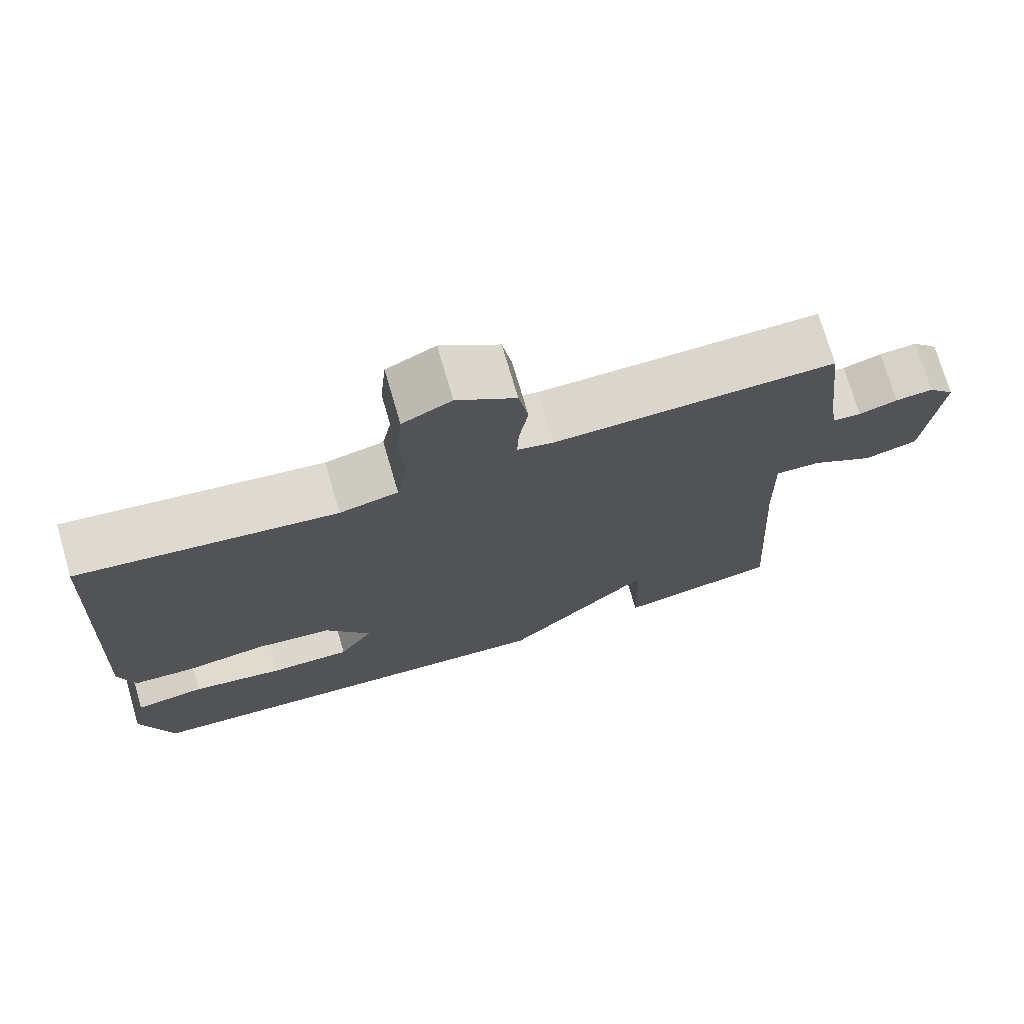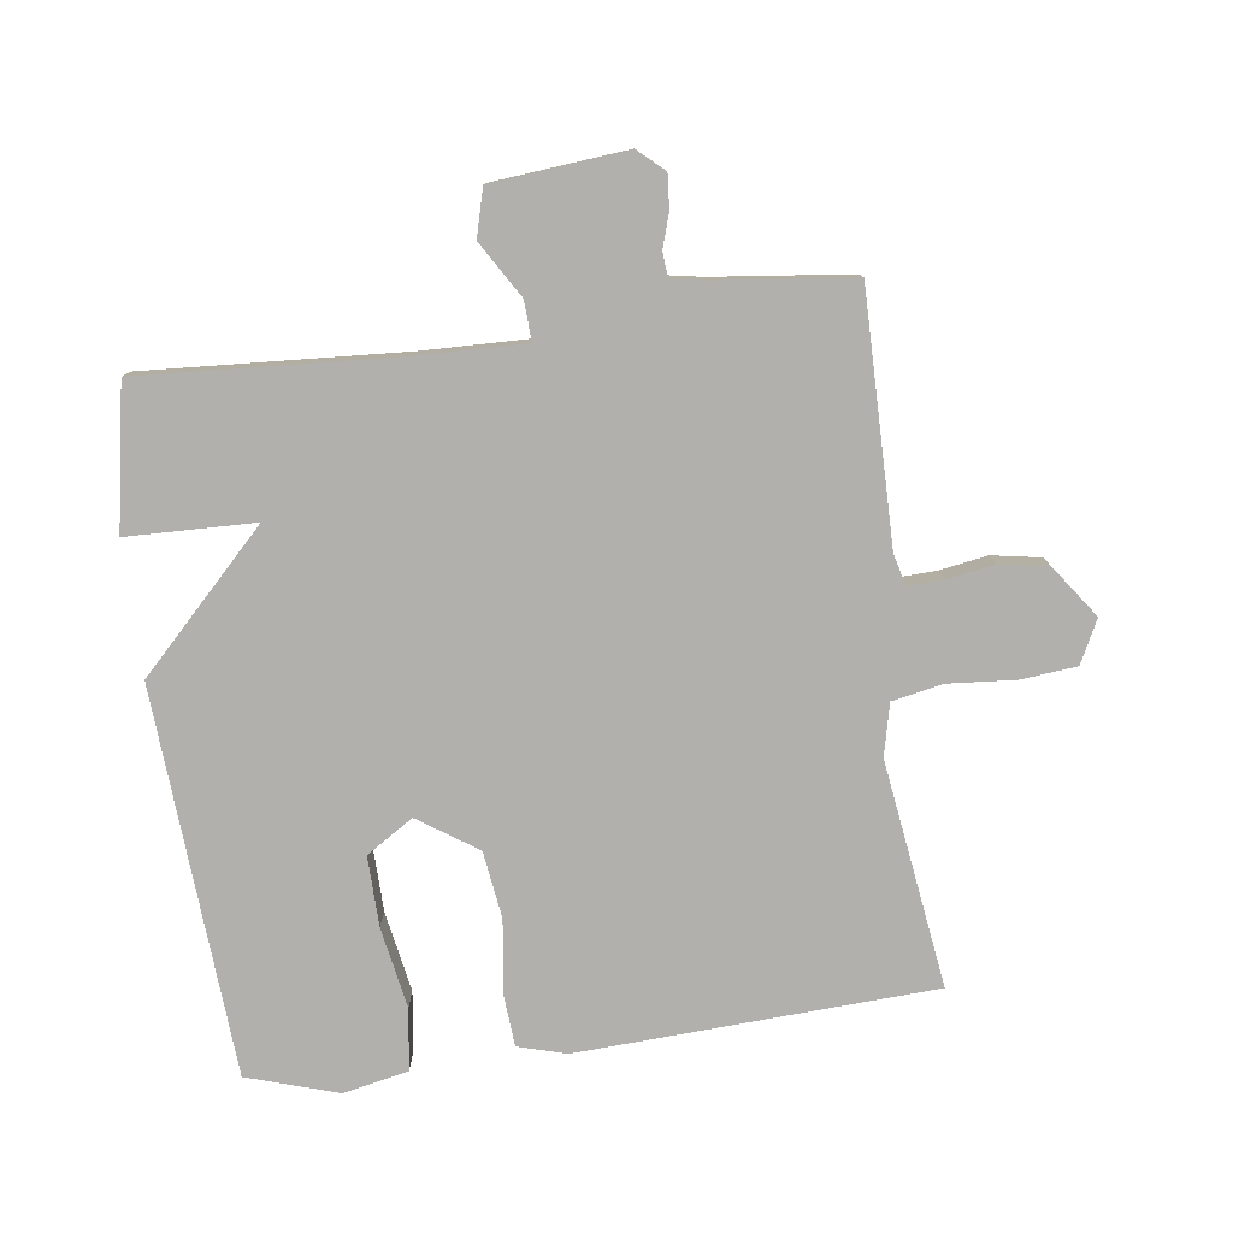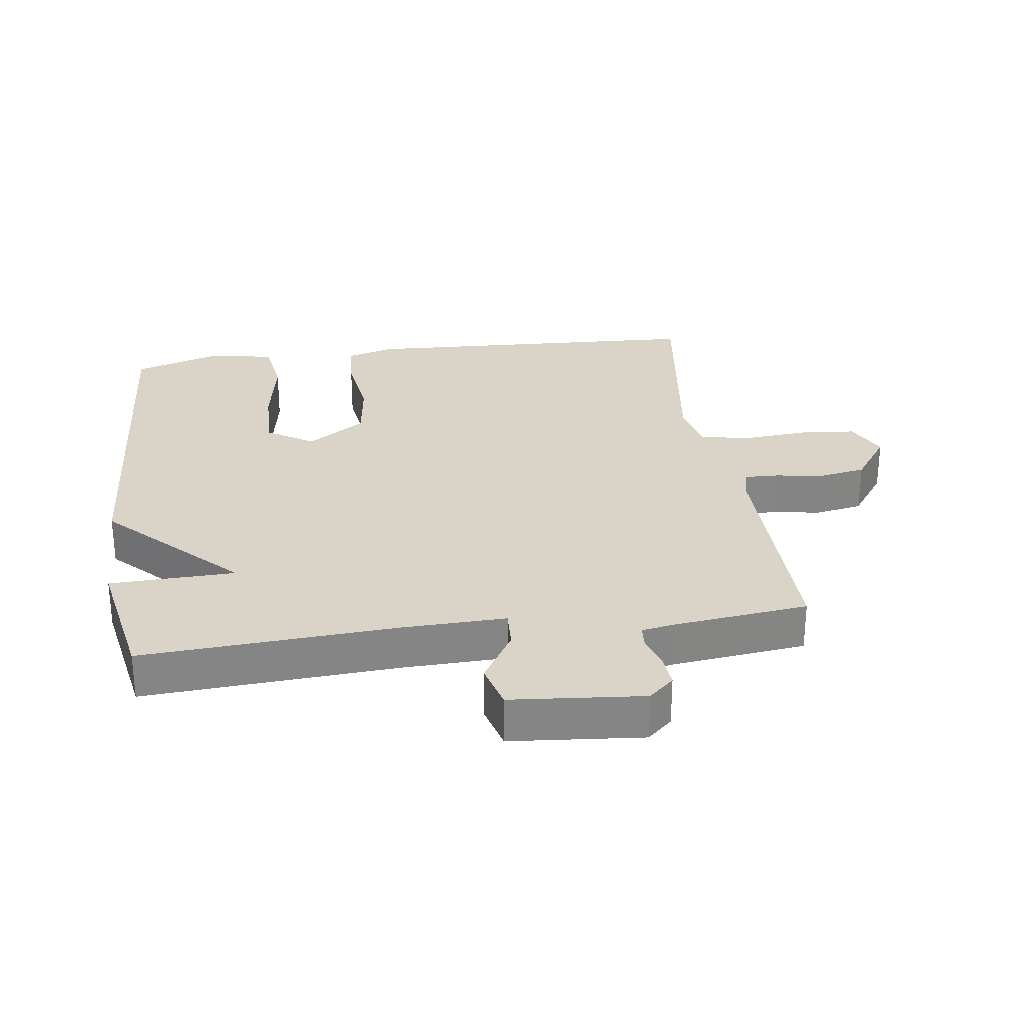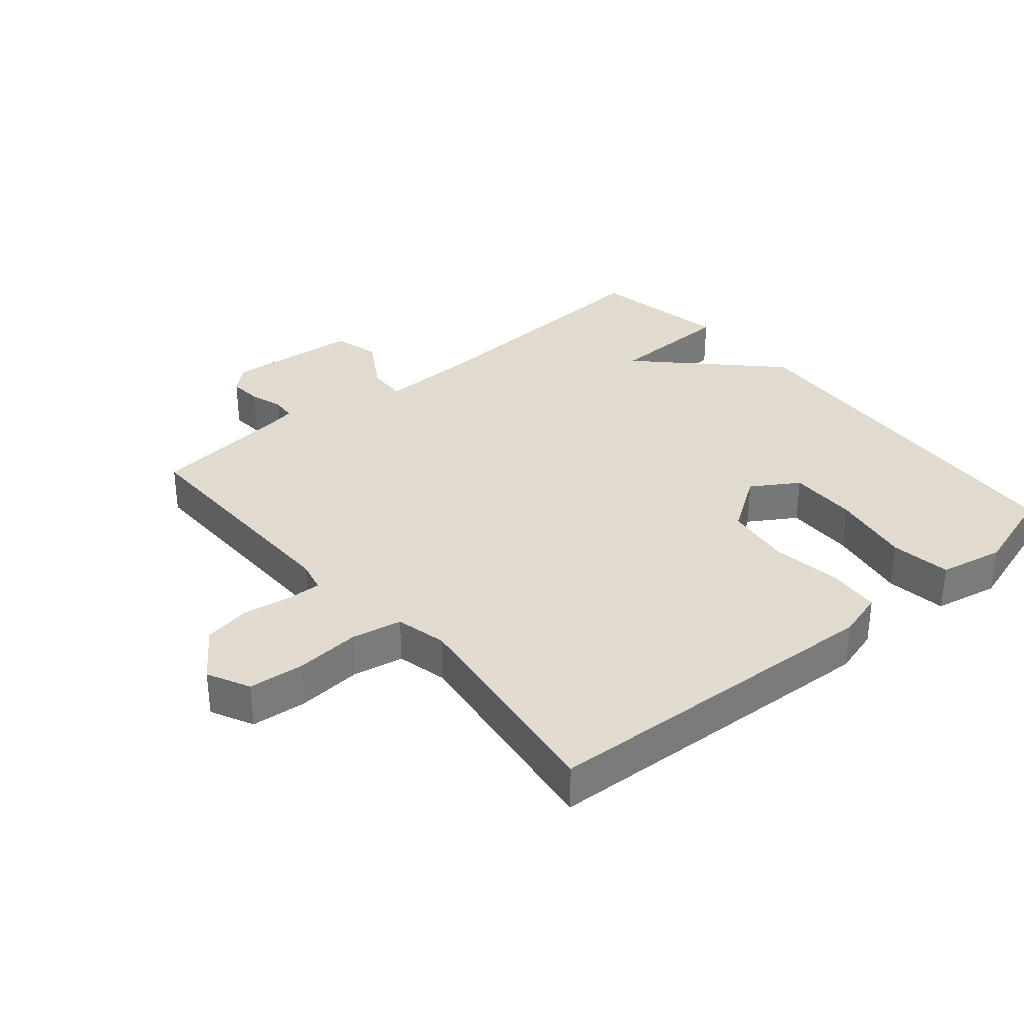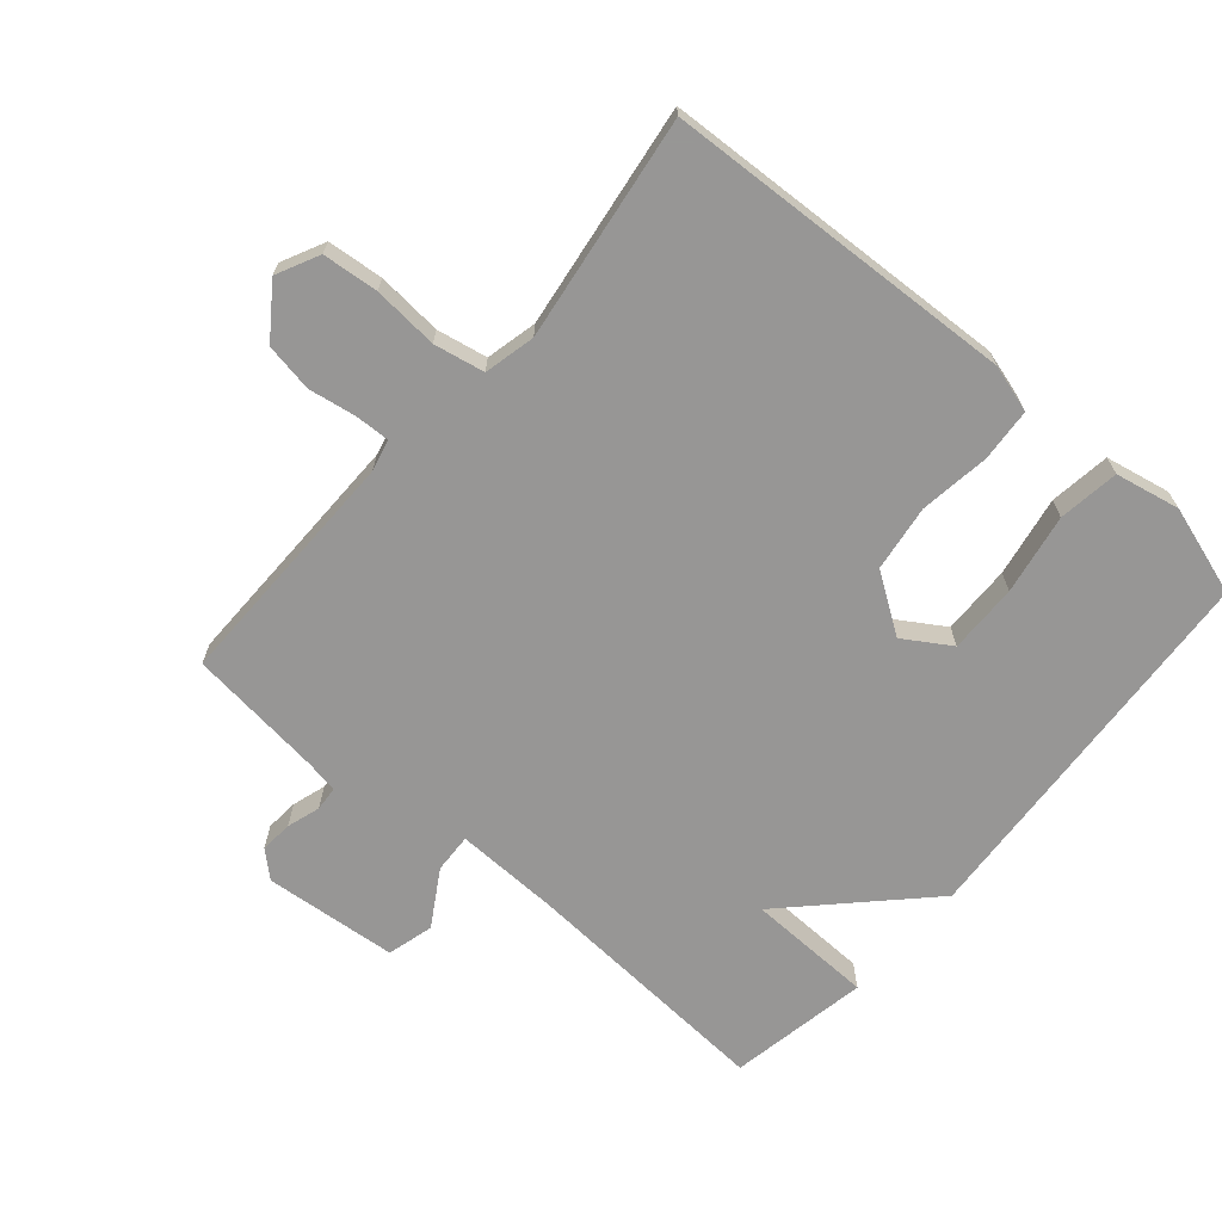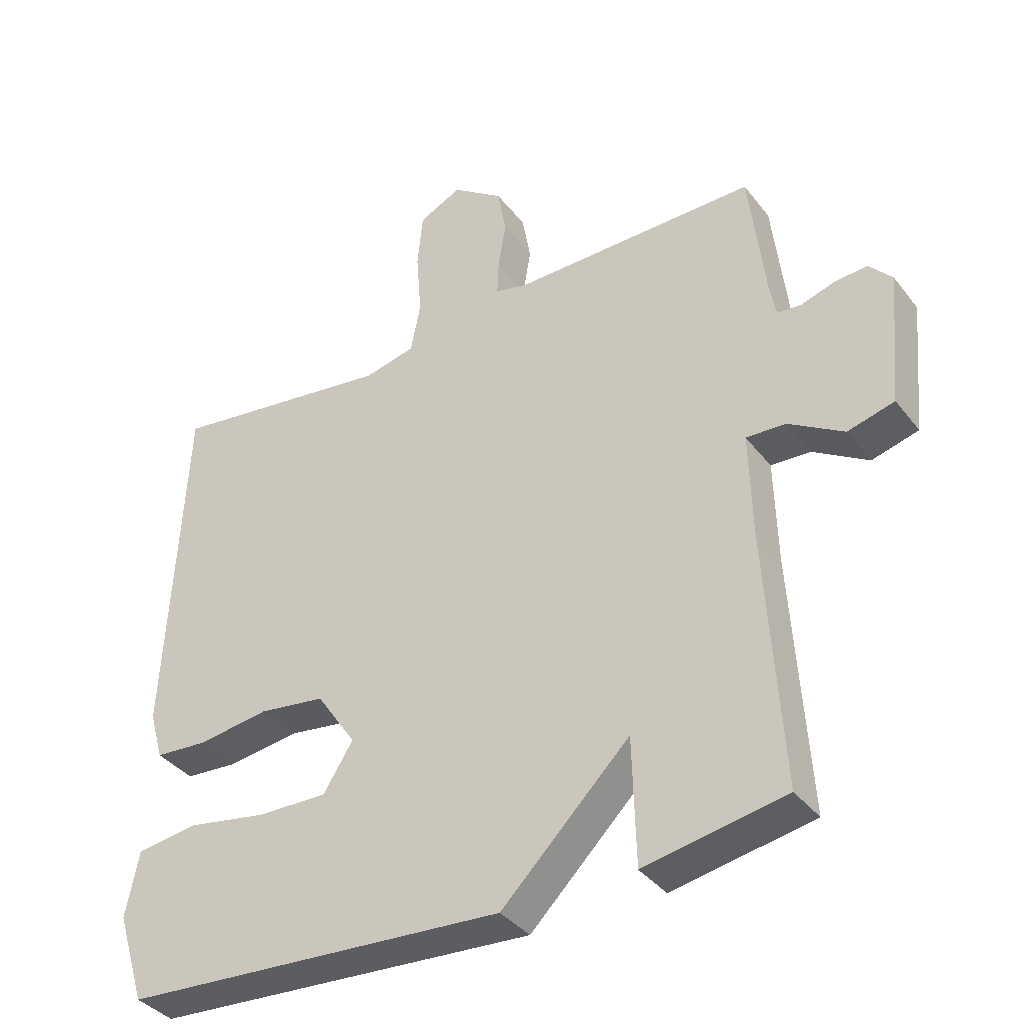
<metadata>
{"format":"obj","ext":"obj","renderer":"f3d","projection":"perspective","resolution":1024,"background":"white","views":[{"elev":73.7,"azim":163.7,"up":"+Z"},{"elev":-78.6,"azim":-82.4,"up":"+Y"},{"elev":28.5,"azim":-98.0,"up":"+Y"},{"elev":33.4,"azim":49.7,"up":"+Y"},{"elev":-68.0,"azim":49.3,"up":"+Y"},{"elev":-37.4,"azim":-147.0,"up":"+Z"}]}
</metadata>
<code>
v -0.5 0.07 0.5
v -0.126 0.07 0.497
v -0.078 0.07 0.509
v -0.08 0.07 0.562
v -0.092 0.07 0.634
v -0.079 0.07 0.708
v -0.001 0.07 0.764
v 0.064 0.07 0.732
v 0.072 0.07 0.647
v 0.064 0.07 0.547
v 0.079 0.07 0.47
v 0.157 0.07 0.452
v 0.5 0.07 0.5
v 0.527 0.07 -0.037
v 0.506 0.07 -0.11
v 0.425 0.07 -0.116
v 0.317 0.07 -0.101
v 0.216 0.07 -0.115
v 0.156 0.07 -0.204
v 0.201 0.07 -0.275
v 0.307 0.07 -0.273
v 0.43 0.07 -0.251
v 0.523 0.07 -0.264
v 0.543 0.07 -0.363
v 0.5 0.07 -0.5
v -0.086 0.07 -0.539
v -0.281 0.07 -0.346
v -0.286 0.07 -0.539
v -0.5 0.07 -0.5
v -0.476 0.07 -0.109
v -0.472 0.07 0.051
v -0.532 0.07 0.048
v -0.616 0.07 -0.003
v -0.687 0.07 0.016
v -0.706 0.07 0.22
v -0.671 0.07 0.259
v -0.621 0.07 0.255
v -0.57 0.07 0.239
v -0.533 0.07 0.242
v -0.524 0.07 0.292
v -0.5 0 0.5
v -0.126 0 0.497
v -0.078 0 0.509
v -0.08 0 0.562
v -0.092 0 0.634
v -0.079 0 0.708
v -0.001 0 0.764
v 0.064 0 0.732
v 0.072 0 0.647
v 0.064 0 0.547
v 0.079 0 0.47
v 0.157 0 0.452
v 0.5 0 0.5
v 0.527 0 -0.037
v 0.506 0 -0.11
v 0.425 0 -0.116
v 0.317 0 -0.101
v 0.216 0 -0.115
v 0.156 0 -0.204
v 0.201 0 -0.275
v 0.307 0 -0.273
v 0.43 0 -0.251
v 0.523 0 -0.264
v 0.543 0 -0.363
v 0.5 0 -0.5
v -0.086 0 -0.539
v -0.281 0 -0.346
v -0.286 0 -0.539
v -0.5 0 -0.5
v -0.476 0 -0.109
v -0.472 0 0.051
v -0.532 0 0.048
v -0.616 0 -0.003
v -0.687 0 0.016
v -0.706 0 0.22
v -0.671 0 0.259
v -0.621 0 0.255
v -0.57 0 0.239
v -0.533 0 0.242
v -0.524 0 0.292
f 36 37 38
f 35 36 38
f 34 35 38
f 33 34 38
f 32 33 38
f 31 32 38 39
f 27 28 29 30
f 27 30 31
f 31 39 40
f 27 31 40
f 26 27 40
f 24 25 26
f 23 24 26
f 22 23 26
f 21 22 26
f 15 16 17
f 14 15 17
f 13 14 17
f 12 13 17
f 11 12 17 18
f 8 9 10
f 7 8 10
f 6 7 10
f 5 6 10
f 4 5 10
f 3 4 10 11
f 11 18 19
f 3 11 19
f 2 3 19
f 1 2 19
f 40 1 19
f 26 40 19
f 20 21 26
f 19 20 26
f 78 77 76
f 78 76 75
f 78 75 74
f 78 74 73
f 78 73 72
f 79 78 72 71
f 70 69 68 67
f 71 70 67
f 80 79 71
f 80 71 67
f 80 67 66
f 66 65 64
f 66 64 63
f 66 63 62
f 66 62 61
f 57 56 55
f 57 55 54
f 57 54 53
f 57 53 52
f 58 57 52 51
f 50 49 48
f 50 48 47
f 50 47 46
f 50 46 45
f 50 45 44
f 51 50 44 43
f 59 58 51
f 59 51 43
f 59 43 42
f 59 42 41
f 59 41 80
f 59 80 66
f 66 61 60
f 66 60 59
f 1 41 42 2
f 2 42 43 3
f 3 43 44 4
f 4 44 45 5
f 5 45 46 6
f 6 46 47 7
f 7 47 48 8
f 8 48 49 9
f 9 49 50 10
f 10 50 51 11
f 11 51 52 12
f 12 52 53 13
f 13 53 54 14
f 14 54 55 15
f 15 55 56 16
f 16 56 57 17
f 17 57 58 18
f 18 58 59 19
f 19 59 60 20
f 20 60 61 21
f 21 61 62 22
f 22 62 63 23
f 23 63 64 24
f 24 64 65 25
f 25 65 66 26
f 26 66 67 27
f 27 67 68 28
f 28 68 69 29
f 29 69 70 30
f 30 70 71 31
f 31 71 72 32
f 32 72 73 33
f 33 73 74 34
f 34 74 75 35
f 35 75 76 36
f 36 76 77 37
f 37 77 78 38
f 38 78 79 39
f 39 79 80 40
f 40 80 41 1

</code>
